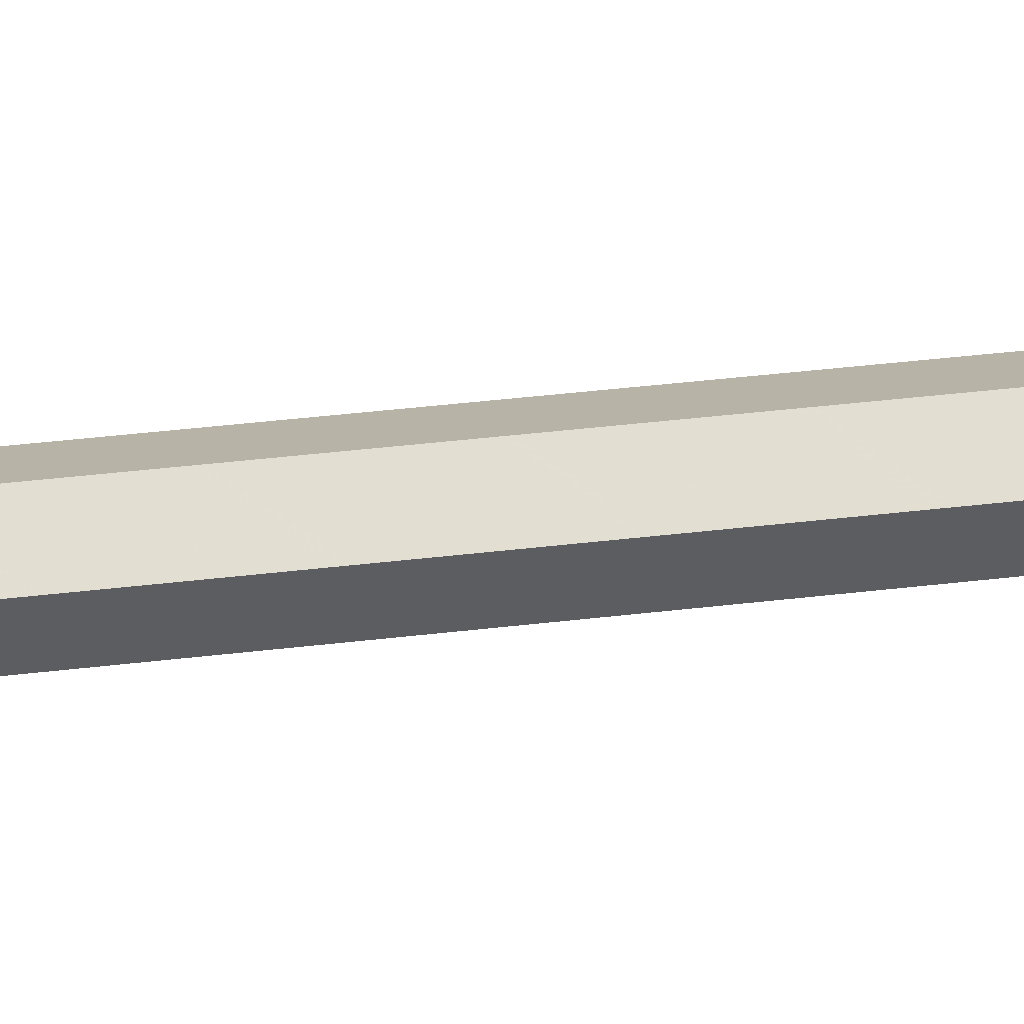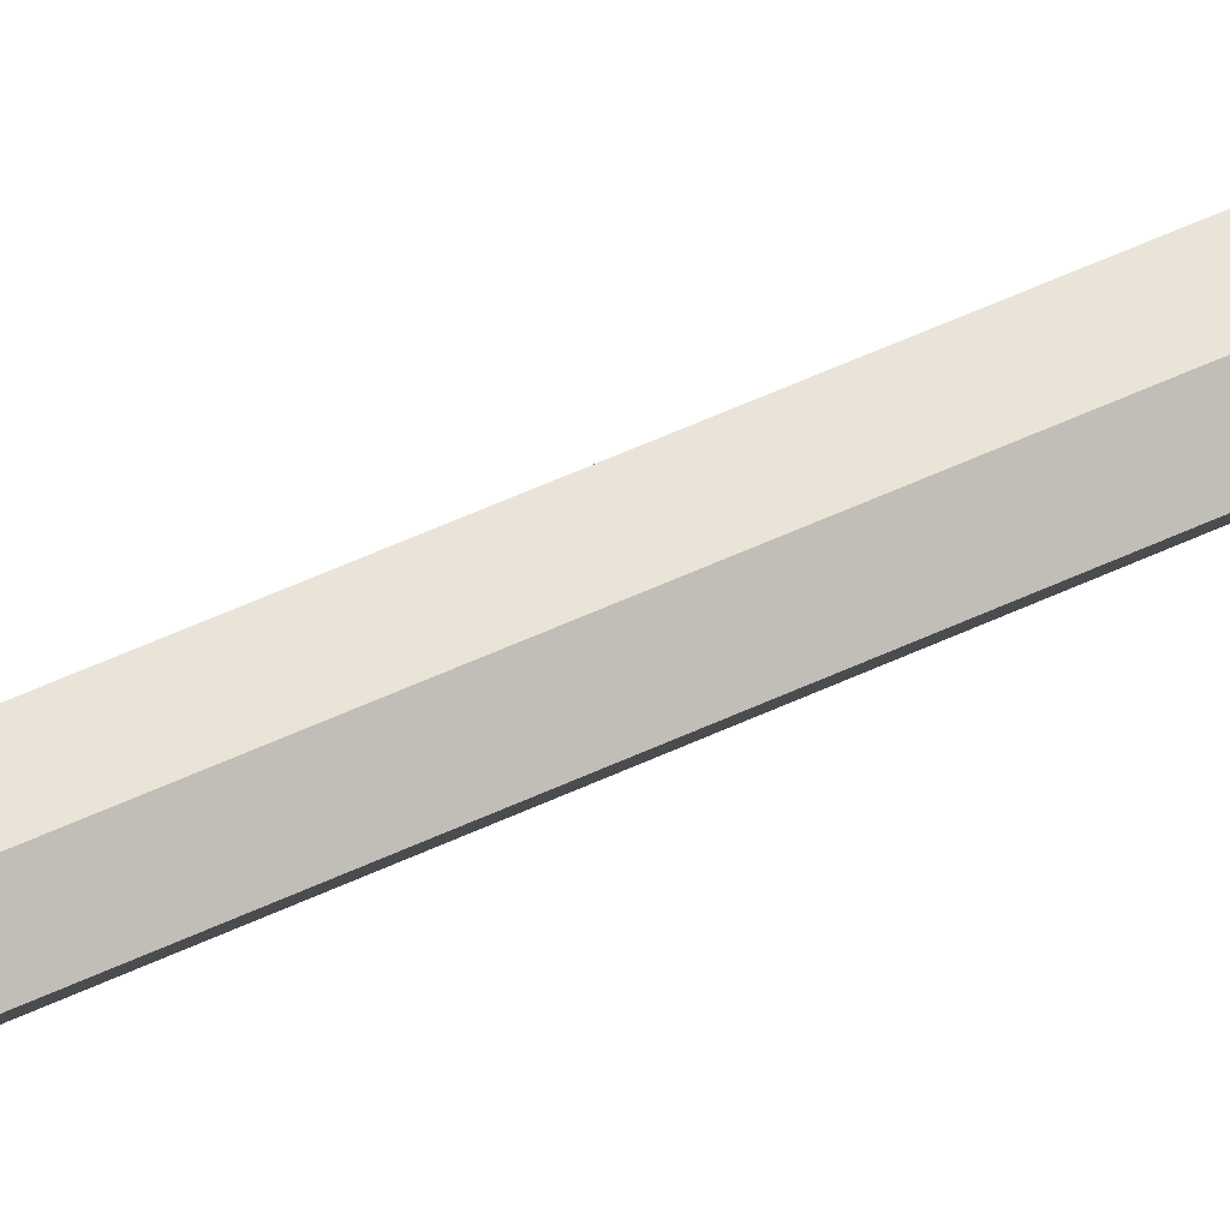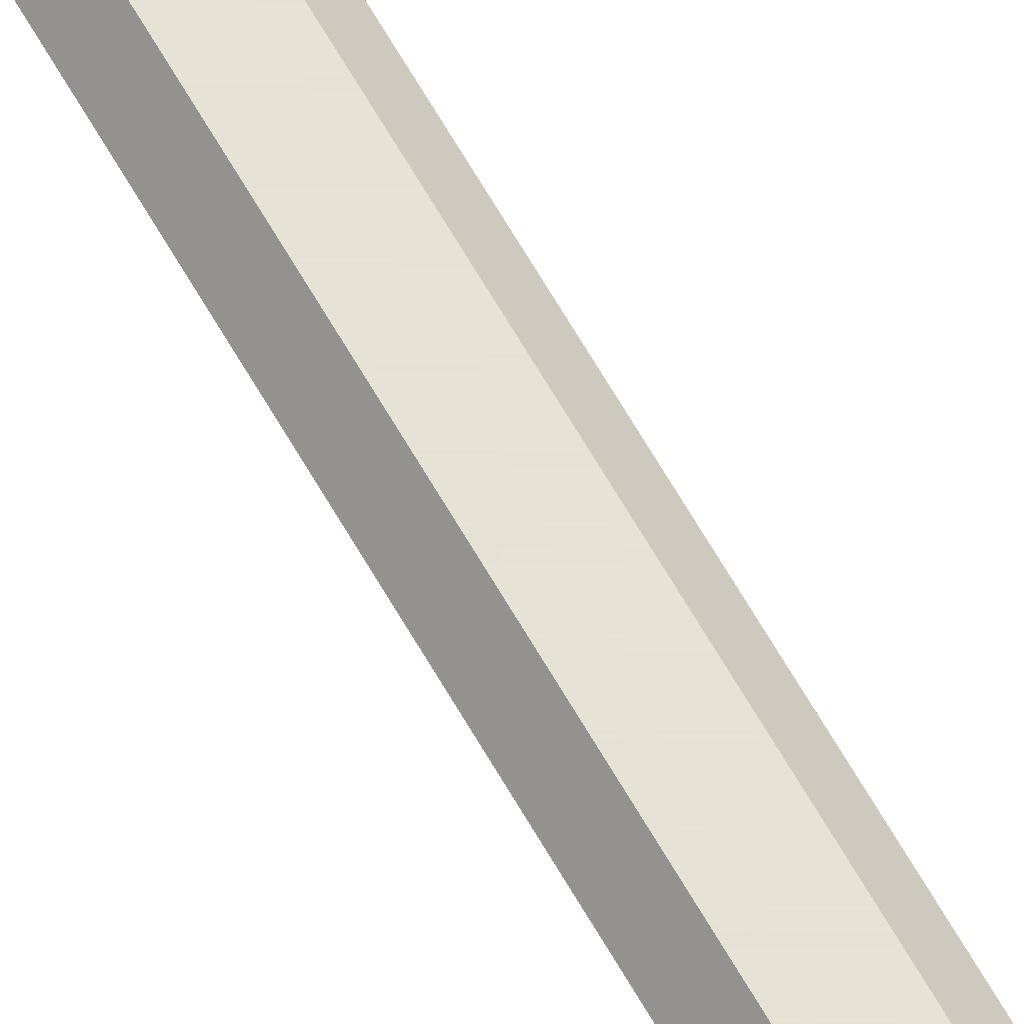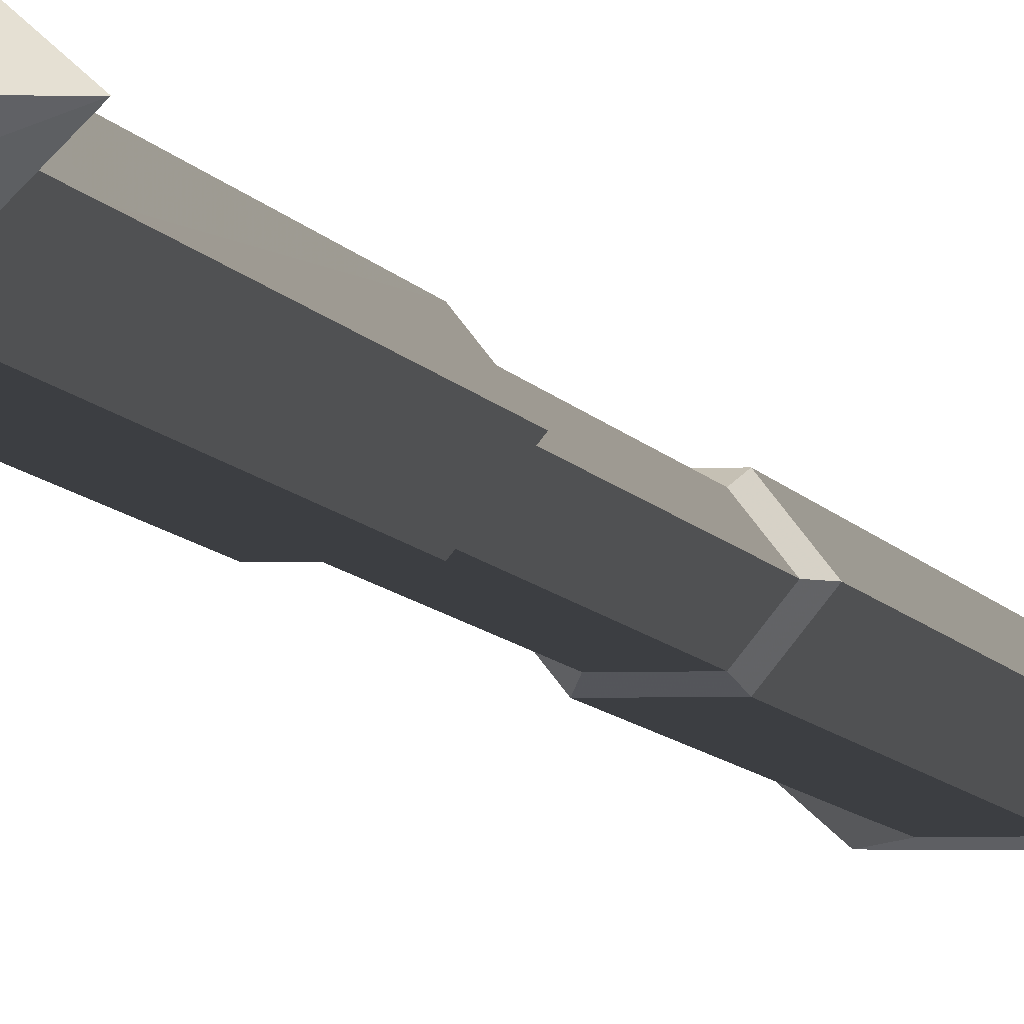
<metadata>
{"format":"obj","ext":"obj","renderer":"f3d","projection":"perspective","resolution":1024,"background":"white","views":[{"elev":12.9,"azim":66.8,"up":"+Z"},{"elev":43.2,"azim":59.4,"up":"+Z"},{"elev":64.0,"azim":150.5,"up":"+Z"},{"elev":-3.2,"azim":-173.3,"up":"+Z"}]}
</metadata>
<code>
o Mesh_Mesh_KingdomStaff_Cub
v -0.01878 -0.3169 0.02793
v -0.01905 0.3928 0.02827
v -0.04143 0.3928 0
v -0.0409 -0.3169 -0
v -0.01905 0.3928 -0.02827
v -0.01878 -0.3169 -0.02793
v 0.02573 0.3928 -0.02827
v 0.02551 -0.3168 -0.02799
v 0.04811 0.3928 0
v 0.04768 -0.3168 -0
v 0.02573 0.3928 0.02827
v 0.02546 -0.3169 0.02793
v 0.02574 1.021 0.02827
v 0.02548 1.73 0.02793
v -0.01876 1.73 0.02793
v -0.01903 1.021 0.02827
v -0.04099 1.73 0
v -0.04142 1.021 0
v -0.01881 1.73 -0.02799
v -0.01903 1.021 -0.02827
v 0.02548 1.73 -0.02793
v 0.02574 1.021 -0.02827
v 0.0476 1.73 0
v 0.04813 1.021 0
v -0.03248 0.4068 0
v -0.01457 0.4068 0.02261
v -0.01455 1.007 0.02261
v -0.03246 1.007 0
v -0.01457 0.4068 -0.02261
v -0.01455 1.007 -0.02261
v 0.02125 0.4068 -0.02261
v 0.02126 1.007 -0.02261
v 0.03916 0.4068 0
v 0.03917 1.007 0
v 0.02125 0.4068 0.02261
v 0.02126 1.007 0.02261
v -0.01851 -0.4666 -0.02759
v 0.0253 -0.4665 -0.02772
v 0.00334 -0.4844 -0
v 0.02519 -0.4666 0.02759
v -0.01851 -0.4666 0.02759
v 0.00334 -0.4844 -0
v 0.0253 -0.4665 -0.02772
v 0.04725 -0.4665 -0
v 0.08478 -0.5799 -0
v 0.05199 -0.553 -0.02759
v 0.04725 -0.4665 -0
v 0.02519 -0.4666 0.02759
v 0.05199 -0.553 0.02759
v 0.08478 -0.5799 -0
v 0.05199 -0.553 -0.02759
v 0.02033 -0.526 -0
v 0.02033 -0.526 -0
v 0.05199 -0.553 0.02759
v -0.01851 -0.4666 0.02759
v -0.04037 -0.4666 -0
v -0.0781 -0.5799 -0
v -0.04532 -0.553 0.02759
v -0.04037 -0.4666 -0
v -0.01851 -0.4666 -0.02759
v -0.04532 -0.553 -0.02759
v -0.0781 -0.5799 -0
v -0.04532 -0.553 0.02759
v -0.01365 -0.526 -0
v -0.01365 -0.526 -0
v -0.04532 -0.553 -0.02759
v 0.00334 -0.5326 -0
v 0.00334 -0.5663 0.02759
v 0.05199 -0.553 0.02759
v 0.00334 -0.5663 0.02759
v 0.00334 -0.5933 -0
v 0.08478 -0.5799 -0
v -0.04532 -0.553 0.02759
v -0.0781 -0.5799 -0
v 0.00334 -0.5663 -0.02759
v 0.00334 -0.5326 -0
v 0.08478 -0.5799 -0
v 0.00334 -0.5933 -0
v 0.00334 -0.5663 -0.02759
v 0.05199 -0.553 -0.02759
v -0.0781 -0.5799 -0
v -0.04532 -0.553 -0.02759
v 0.003356 2.007 0
v 0.08479 1.993 0
v 0.05201 1.966 -0.02759
v 0.003356 1.98 -0.02759
v -0.07808 1.993 0
v -0.0453 1.966 -0.02759
v 0.003356 1.98 -0.02759
v 0.05201 1.966 -0.02759
v 0.02035 1.939 0
v 0.003356 1.946 0
v -0.0453 1.966 -0.02759
v -0.01364 1.939 0
v 0.003356 1.98 0.02759
v 0.05201 1.966 0.02759
v 0.08479 1.993 0
v 0.003356 2.007 0
v -0.0453 1.966 0.02759
v -0.07808 1.993 0
v 0.003356 1.946 0
v 0.02035 1.939 0
v 0.05201 1.966 0.02759
v 0.003356 1.98 0.02759
v -0.01364 1.939 0
v -0.0453 1.966 0.02759
v 0.02521 1.88 -0.02759
v 0.003356 1.898 0
v 0.003356 1.898 0
v 0.02521 1.88 0.02759
v 0.04706 1.88 0
v 0.02521 1.88 -0.02759
v 0.05201 1.966 -0.02759
v 0.08479 1.993 0
v 0.02521 1.88 0.02759
v 0.04706 1.88 0
v 0.08479 1.993 0
v 0.05201 1.966 0.02759
v -0.0185 1.88 0.02759
v -0.0186 1.88 -0.02772
v -0.04056 1.88 0
v -0.0185 1.88 0.02759
v -0.0453 1.966 0.02759
v -0.07808 1.993 0
v -0.0186 1.88 -0.02772
v -0.04056 1.88 0
v -0.07808 1.993 0
v -0.0453 1.966 -0.02759
v -0.01851 -0.4666 0.02759
v -0.01878 -0.3169 0.02793
v -0.0409 -0.3169 -0
v -0.04037 -0.4666 -0
v -0.04037 -0.4666 -0
v -0.0409 -0.3169 -0
v -0.01878 -0.3169 -0.02793
v -0.01851 -0.4666 -0.02759
v -0.01851 -0.4666 -0.02759
v -0.01878 -0.3169 -0.02793
v 0.02551 -0.3168 -0.02799
v 0.0253 -0.4665 -0.02772
v 0.0253 -0.4665 -0.02772
v 0.02551 -0.3168 -0.02799
v 0.04768 -0.3168 -0
v 0.04725 -0.4665 -0
v 0.04725 -0.4665 -0
v 0.04768 -0.3168 -0
v 0.02546 -0.3169 0.02793
v 0.02519 -0.4666 0.02759
v -0.01878 -0.3169 0.02793
v -0.01851 -0.4666 0.02759
v 0.02519 -0.4666 0.02759
v 0.02546 -0.3169 0.02793
v 0.02548 1.73 0.02793
v 0.02521 1.88 0.02759
v -0.0185 1.88 0.02759
v -0.01876 1.73 0.02793
v -0.04056 1.88 0
v -0.04099 1.73 0
v -0.01876 1.73 0.02793
v -0.0185 1.88 0.02759
v -0.0186 1.88 -0.02772
v -0.01881 1.73 -0.02799
v -0.04099 1.73 0
v -0.04056 1.88 0
v 0.02521 1.88 -0.02759
v 0.02548 1.73 -0.02793
v -0.01881 1.73 -0.02799
v -0.0186 1.88 -0.02772
v 0.04706 1.88 0
v 0.0476 1.73 0
v 0.02548 1.73 -0.02793
v 0.02521 1.88 -0.02759
v 0.02521 1.88 0.02759
v 0.02548 1.73 0.02793
v 0.0476 1.73 0
v 0.04706 1.88 0
f 1 2 3
f 1 3 4
f 4 3 5
f 4 5 6
f 6 5 7
f 6 7 8
f 8 7 9
f 8 9 10
f 10 9 11
f 10 11 12
f 2 1 12
f 2 12 11
f 13 14 15
f 13 15 16
f 17 18 16
f 17 16 15
f 19 20 18
f 19 18 17
f 21 22 20
f 21 20 19
f 23 24 22
f 23 22 21
f 14 13 24
f 14 24 23
f 25 26 27
f 25 27 28
f 29 25 28
f 29 28 30
f 31 29 30
f 31 30 32
f 33 31 32
f 33 32 34
f 35 33 34
f 35 34 36
f 26 35 36
f 26 36 27
f 37 38 39
f 40 41 42
f 43 44 45
f 43 45 46
f 47 48 49
f 47 49 50
f 39 38 51
f 39 51 52
f 40 42 53
f 40 53 54
f 55 56 57
f 55 57 58
f 59 60 61
f 59 61 62
f 42 41 63
f 42 63 64
f 37 39 65
f 37 65 66
f 53 67 68
f 53 68 54
f 67 64 63
f 67 63 68
f 69 70 71
f 69 71 72
f 70 73 74
f 70 74 71
f 51 75 76
f 51 76 52
f 75 66 65
f 75 65 76
f 77 78 79
f 77 79 80
f 78 81 82
f 78 82 79
f 26 25 3
f 26 3 2
f 25 29 5
f 25 5 3
f 7 5 29
f 7 29 31
f 9 7 31
f 9 31 33
f 11 9 33
f 11 33 35
f 2 11 35
f 2 35 26
f 13 16 27
f 13 27 36
f 16 18 28
f 16 28 27
f 18 20 30
f 18 30 28
f 20 22 32
f 20 32 30
f 22 24 34
f 22 34 32
f 24 13 36
f 24 36 34
f 83 84 85
f 83 85 86
f 87 83 86
f 87 86 88
f 89 90 91
f 89 91 92
f 93 89 92
f 93 92 94
f 95 96 97
f 95 97 98
f 99 95 98
f 99 98 100
f 101 102 103
f 101 103 104
f 105 101 104
f 105 104 106
f 107 108 91
f 107 91 90
f 109 110 103
f 109 103 102
f 111 112 113
f 111 113 114
f 115 116 117
f 115 117 118
f 119 109 105
f 119 105 106
f 108 120 93
f 108 93 94
f 121 122 123
f 121 123 124
f 125 126 127
f 125 127 128
f 119 110 109
f 107 120 108
f 129 130 131
f 129 131 132
f 133 134 135
f 133 135 136
f 137 138 139
f 137 139 140
f 141 142 143
f 141 143 144
f 145 146 147
f 145 147 148
f 149 150 151
f 149 151 152
f 153 154 155
f 153 155 156
f 157 158 159
f 157 159 160
f 161 162 163
f 161 163 164
f 165 166 167
f 165 167 168
f 169 170 171
f 169 171 172
f 173 174 175
f 173 175 176

</code>
